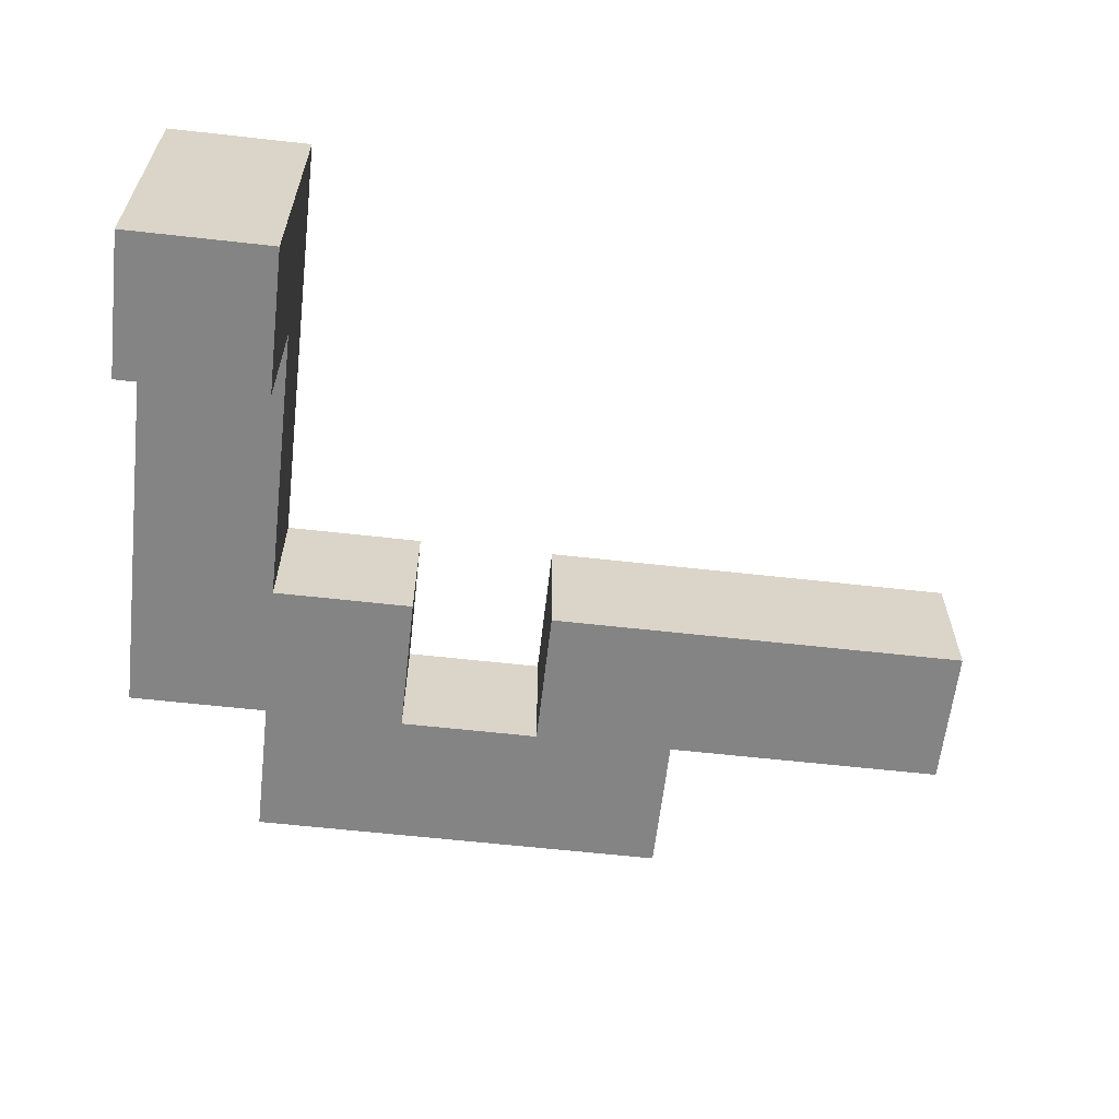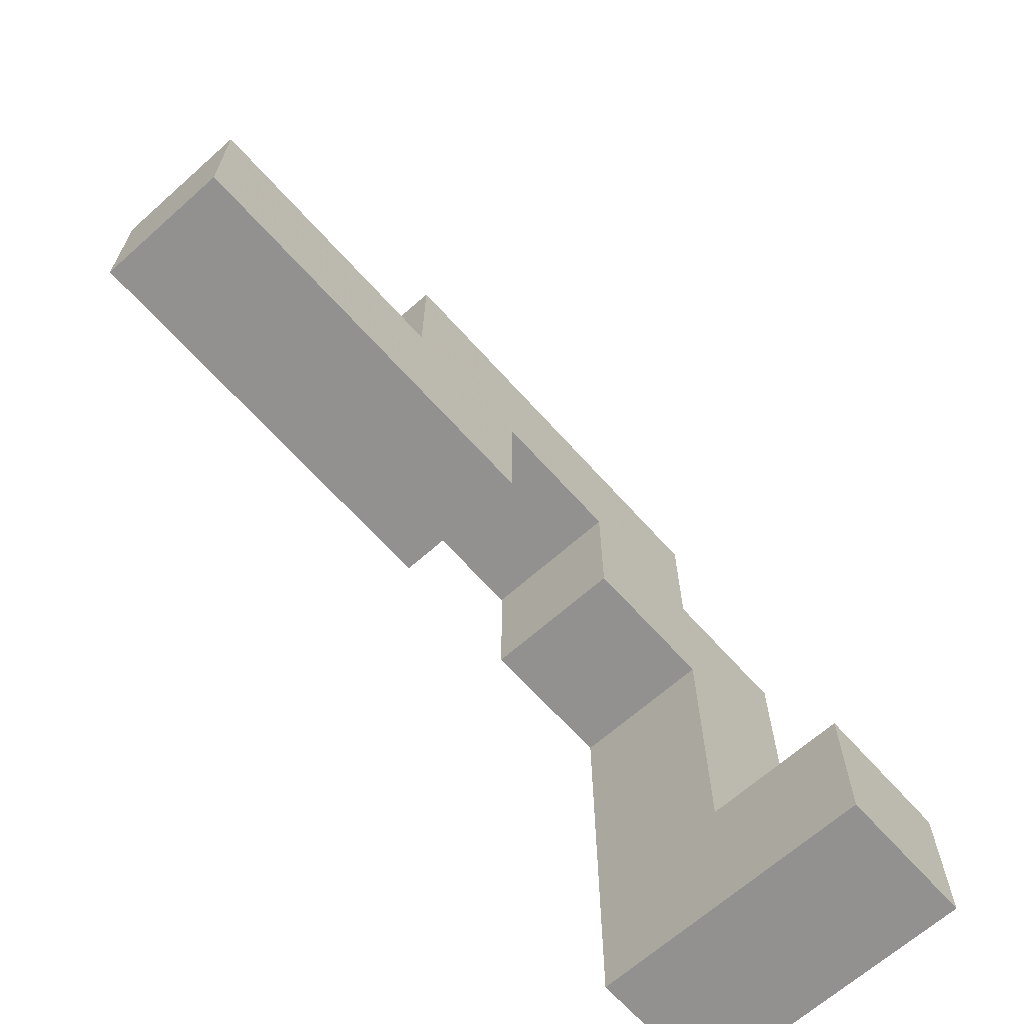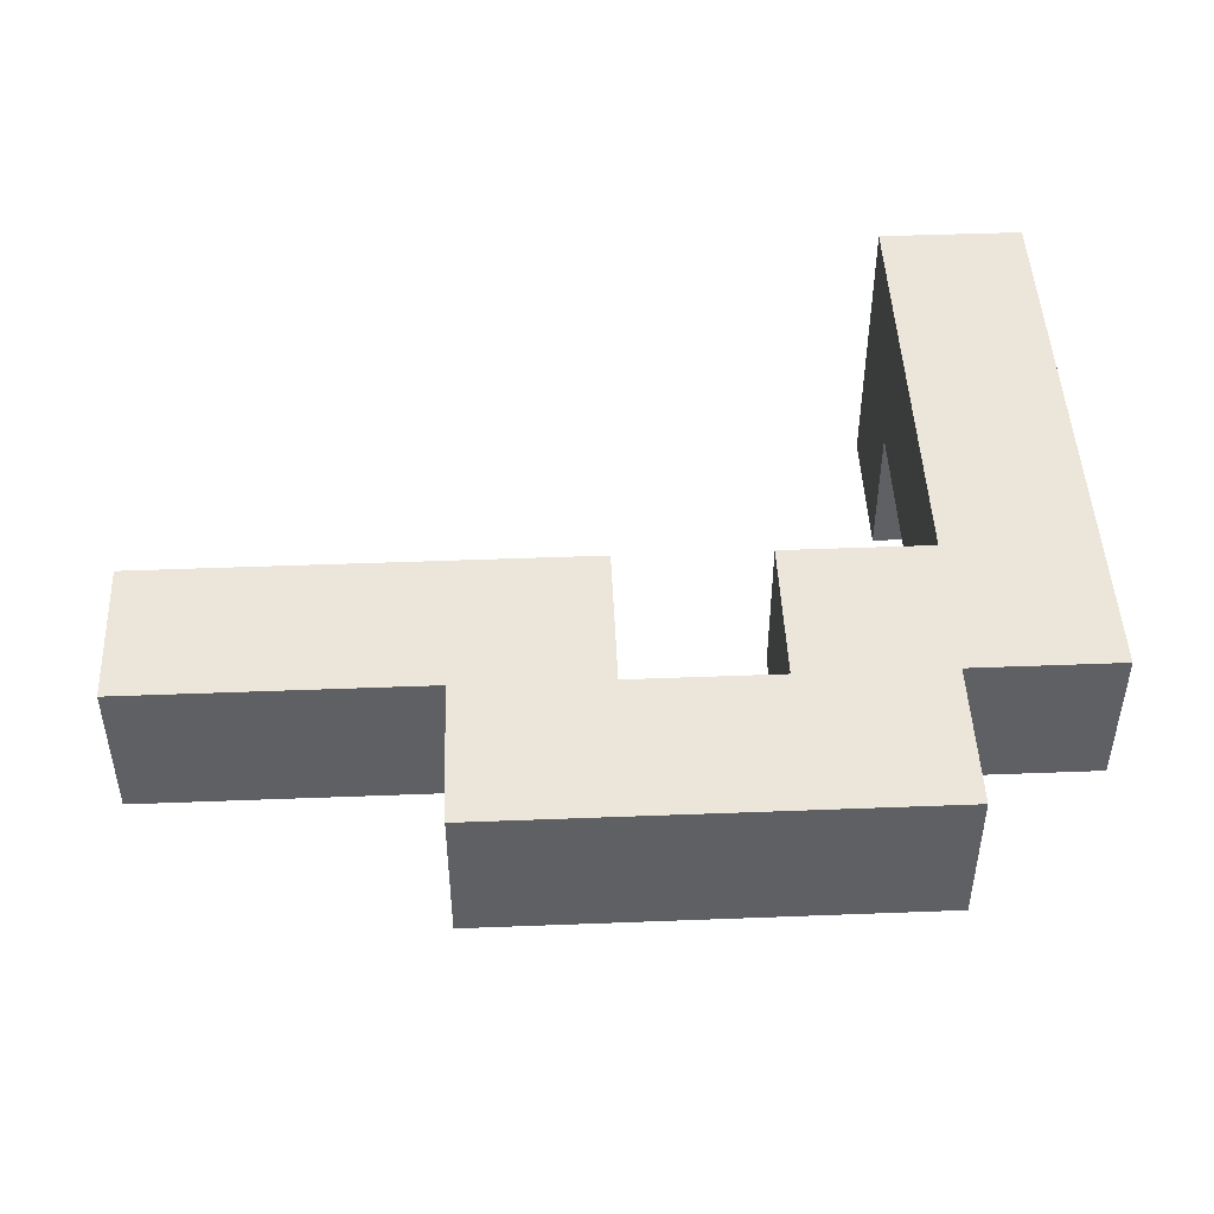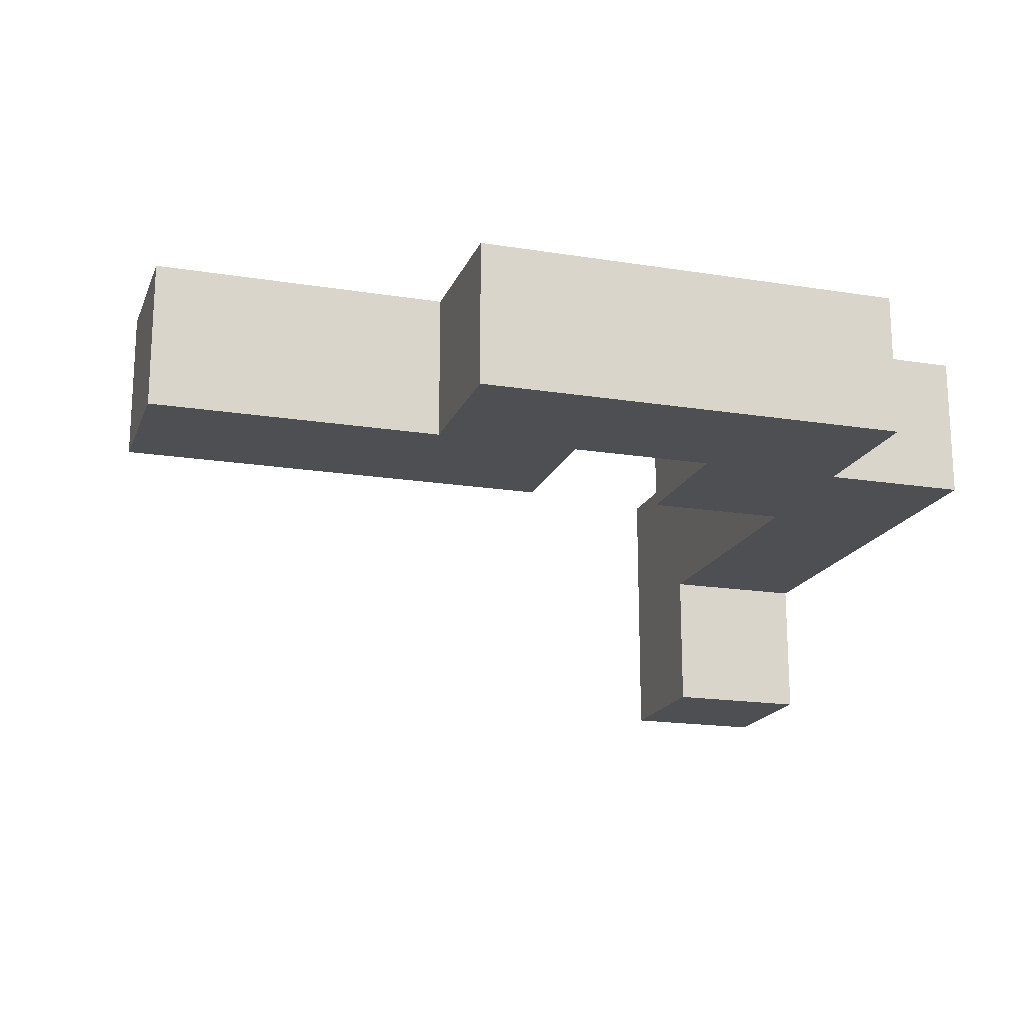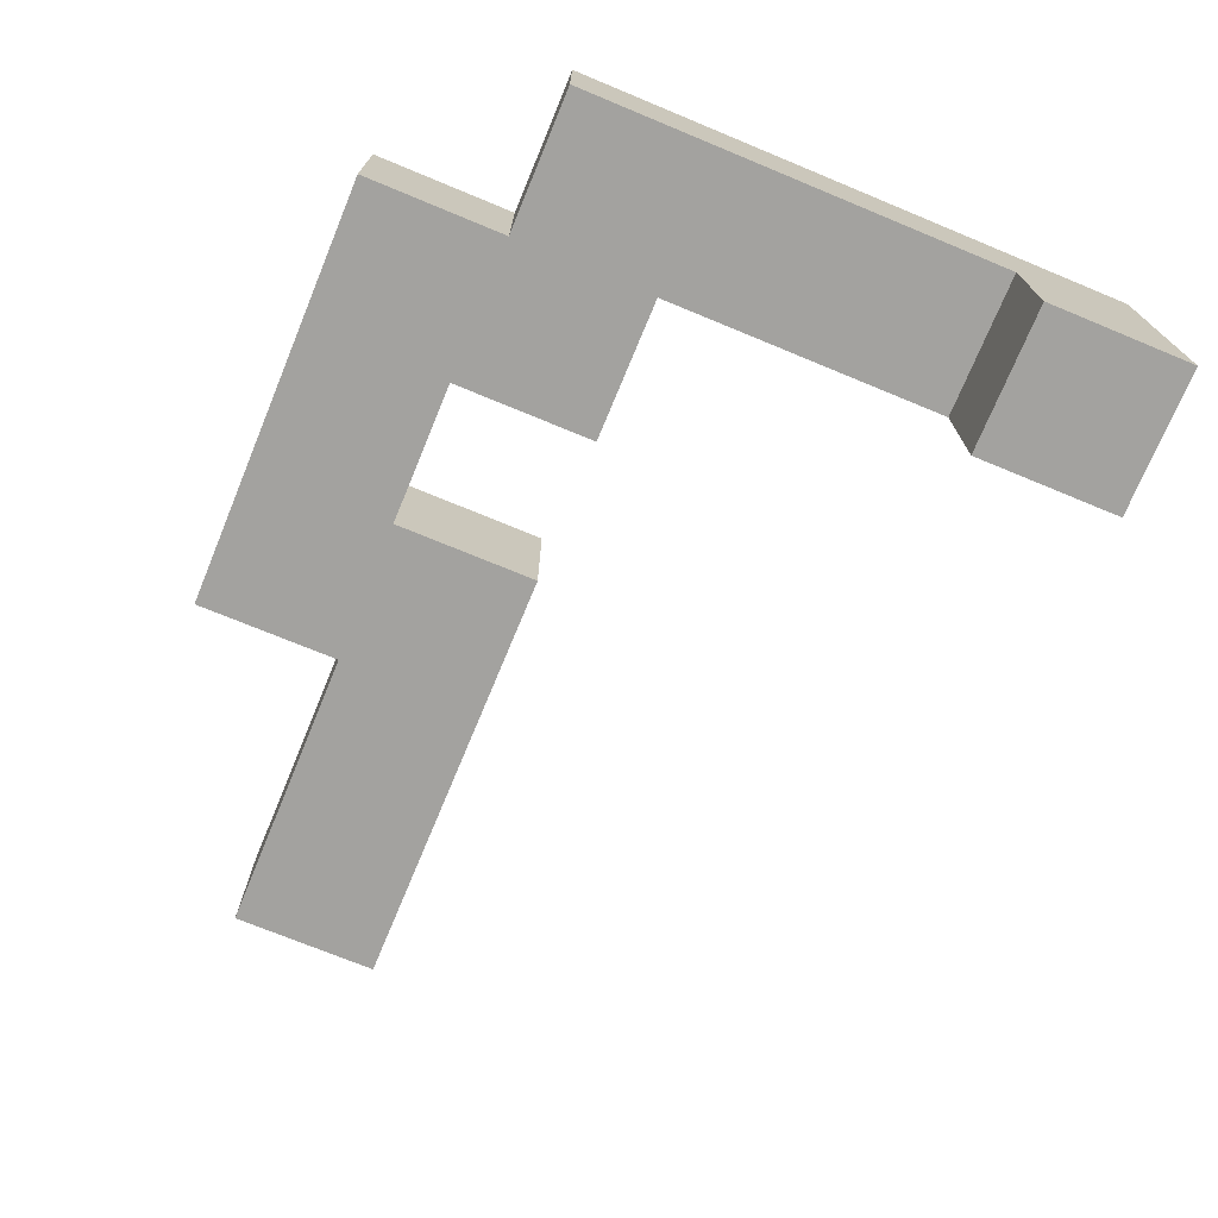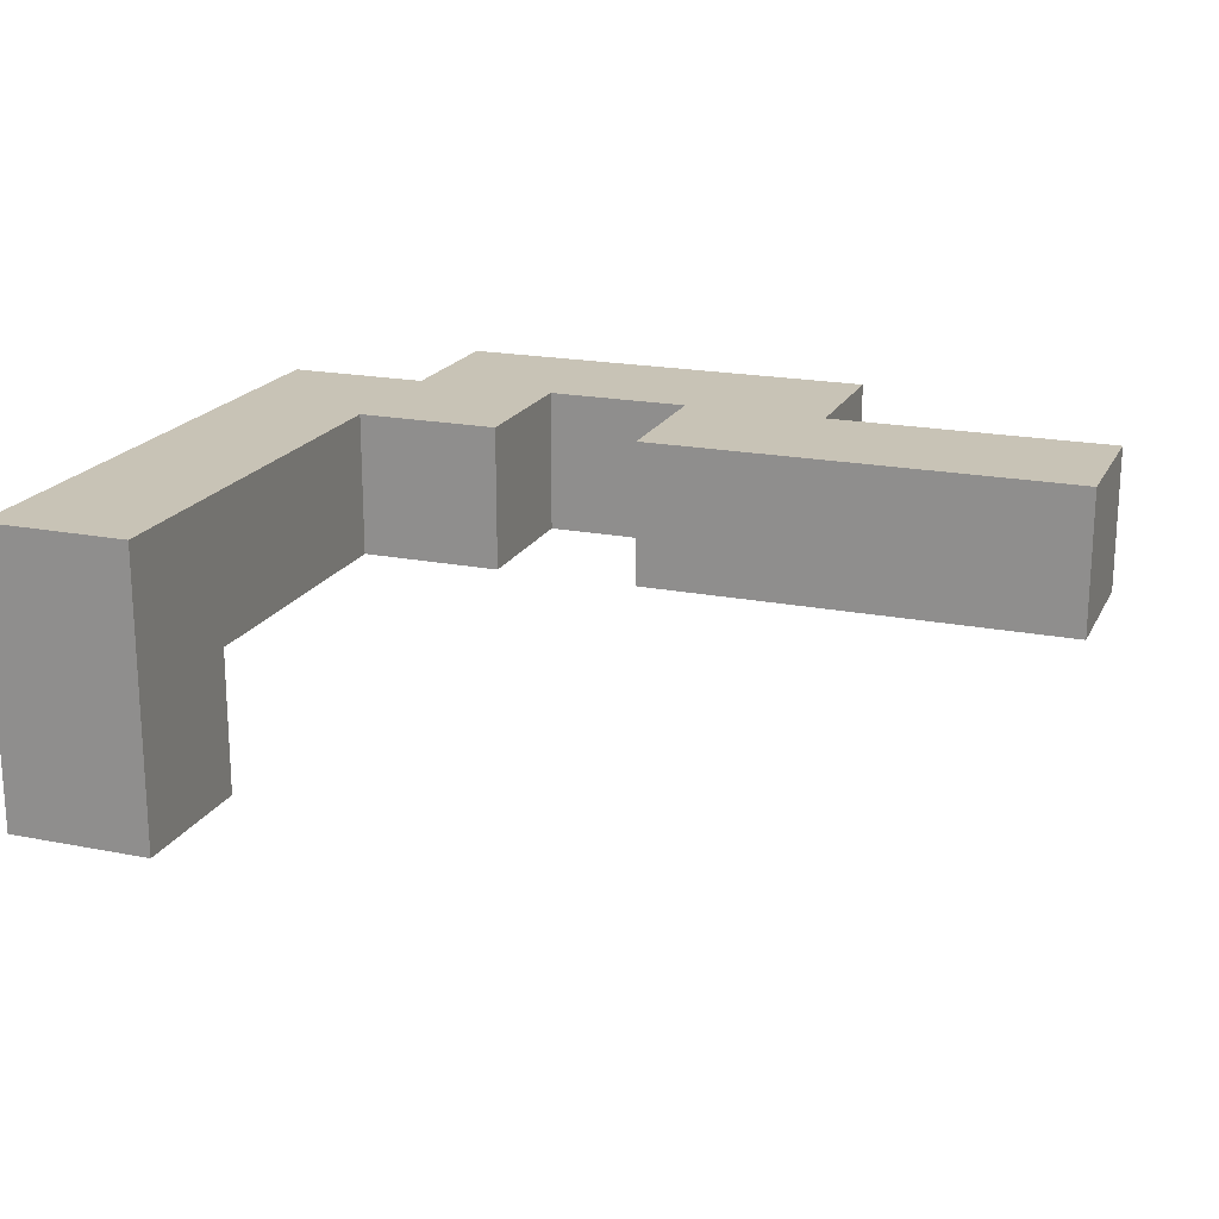
<metadata>
{"format":"obj","ext":"obj","renderer":"f3d","projection":"perspective","resolution":1024,"background":"white","views":[{"elev":-61.5,"azim":173.5,"up":"+Y"},{"elev":-66.1,"azim":-48.2,"up":"+Z"},{"elev":47.2,"azim":-2.5,"up":"+Y"},{"elev":-18.0,"azim":-17.4,"up":"+Y"},{"elev":-72.4,"azim":67.5,"up":"+Y"},{"elev":19.4,"azim":-159.6,"up":"+Y"}]}
</metadata>
<code>
v 0.3125 0 0.25
v 0.3125 0 0.1875
v 0.3125 0.0625 0.1875
v 0.3125 0.0625 0.25
v 0.25 0 0.25
v 0.25 0.0625 0.25
v 0.25 0.0625 0.1875
v 0.25 0 0.1875
v 0.0625 0.0625 0.5
v 0.0625 0.125 0.5
v 0.0625 0.125 0.4375
v 0.0625 0.0625 0.4375
v 0.125 0.0625 0.5
v 0.125 0.125 0.5
v 0.125 0.125 0.4375
v 0.125 0.0625 0.4375
v 0.1875 0.125 0.4375
v 0.1875 0.0625 0.4375
v 0.1875 0.0625 0.5
v 0.1875 0.125 0.5
v 0.25 0.0625 0.5
v 0.25 0.0625 0.4375
v 0.25 0.125 0.4375
v 0.25 0.125 0.5
v -0.0625 0.0625 0.4375
v -0.0625 0.125 0.4375
v -0.0625 0.125 0.375
v -0.0625 0.0625 0.375
v 0 0.125 0.375
v 0 0.0625 0.375
v 0 0.0625 0.4375
v 0 0.125 0.4375
v 0.0625 0.125 0.375
v 0.0625 0.0625 0.375
v 0.125 0.0625 0.375
v 0.125 0.125 0.375
v 0.1875 0.125 0.375
v 0.1875 0.0625 0.375
v 0.25 0.125 0.375
v 0.25 0.0625 0.375
v 0.3125 0.0625 0.4375
v 0.3125 0.0625 0.375
v 0.3125 0.125 0.375
v 0.3125 0.125 0.4375
v 0.3125 0.0625 0.3125
v 0.3125 0.125 0.3125
v 0.25 0.125 0.3125
v 0.25 0.0625 0.3125
v 0.3125 0.125 0.25
v 0.25 0.125 0.25
v 0.3125 0.125 0.1875
v 0.25 0.125 0.1875
f 1 2 3 4
f 5 6 7 8
f 8 7 3 2
f 5 1 4 6
f 5 8 2 1
f 9 10 11 12
f 9 13 14 10
f 10 14 15 11
f 9 12 16 13
f 16 15 17 18
f 13 19 20 14
f 14 20 17 15
f 13 16 18 19
f 21 22 23 24
f 19 21 24 20
f 20 24 23 17
f 19 18 22 21
f 25 26 27 28
f 28 27 29 30
f 25 31 32 26
f 26 32 29 27
f 25 28 30 31
f 30 29 33 34
f 31 12 11 32
f 32 11 33 29
f 31 30 34 12
f 16 35 36 15
f 34 33 36 35
f 11 15 36 33
f 12 34 35 16
f 18 17 37 38
f 38 37 39 40
f 17 23 39 37
f 18 38 40 22
f 41 42 43 44
f 22 41 44 23
f 23 44 43 39
f 22 40 42 41
f 42 45 46 43
f 40 39 47 48
f 39 43 46 47
f 40 48 45 42
f 45 4 49 46
f 48 47 50 6
f 47 46 49 50
f 48 6 4 45
f 4 3 51 49
f 6 50 52 7
f 7 52 51 3
f 50 49 51 52

</code>
